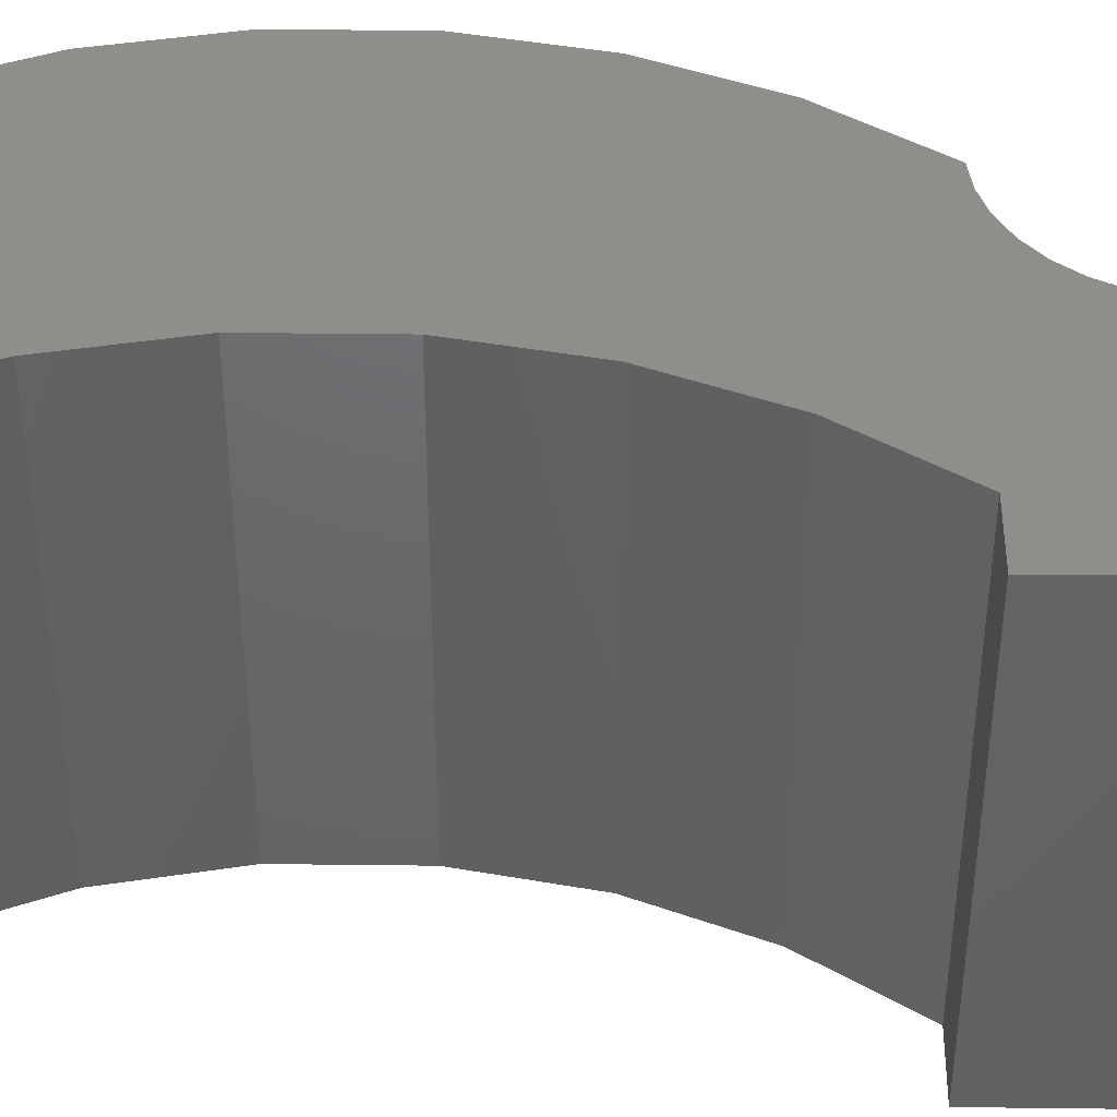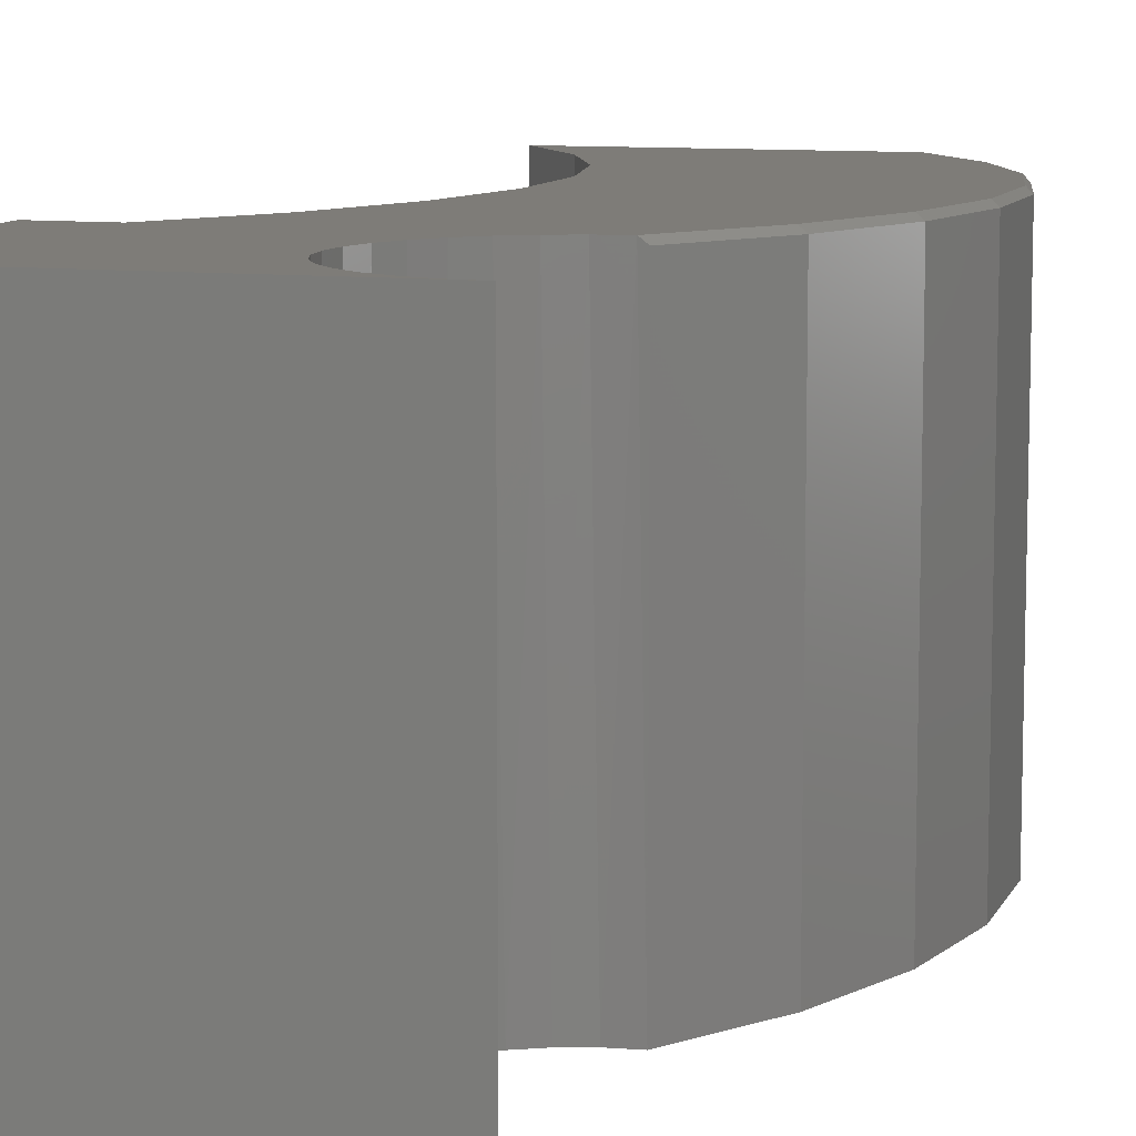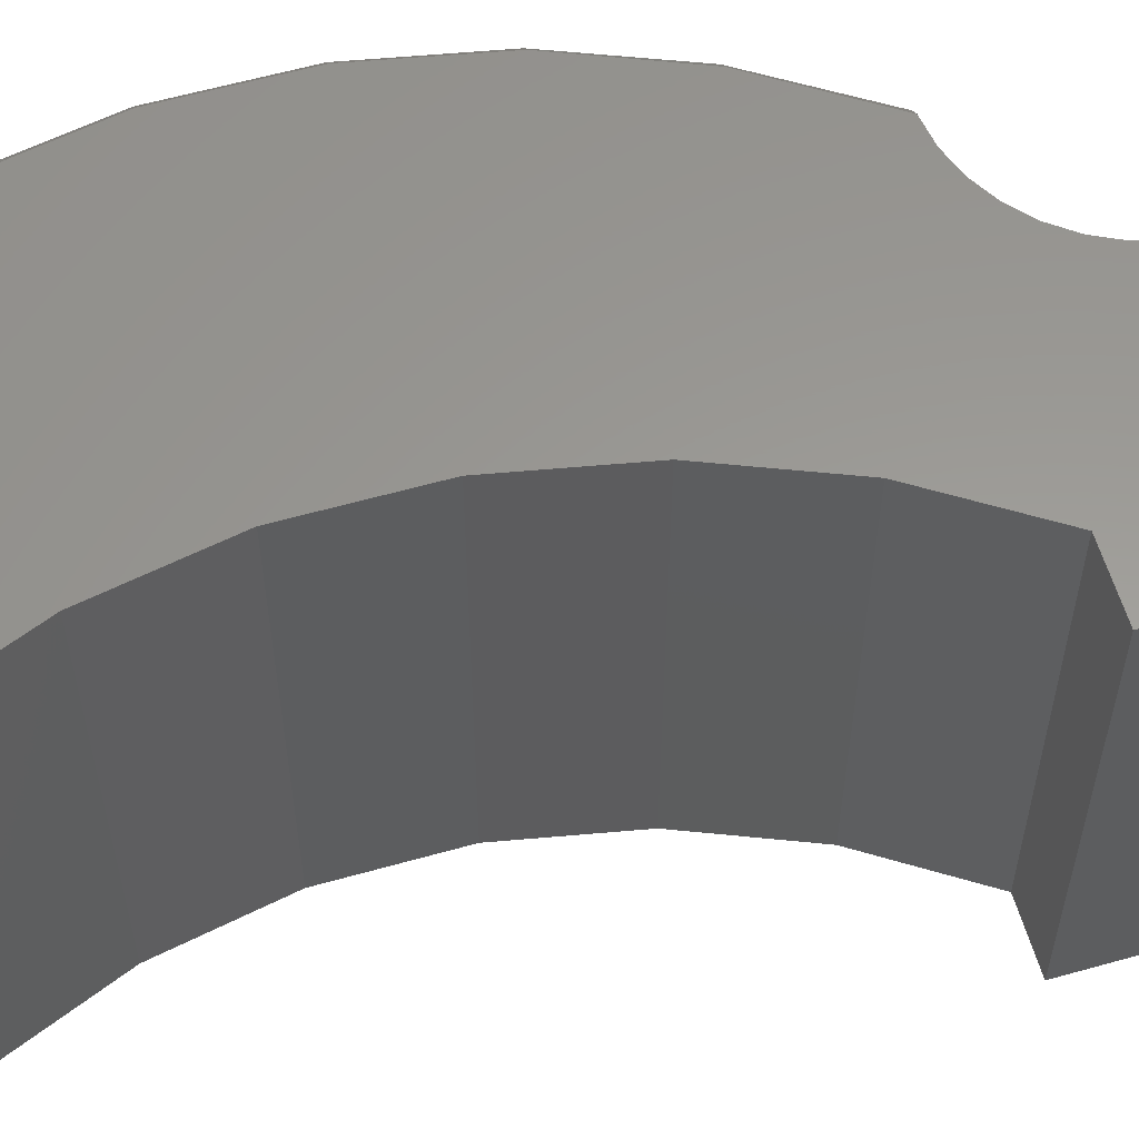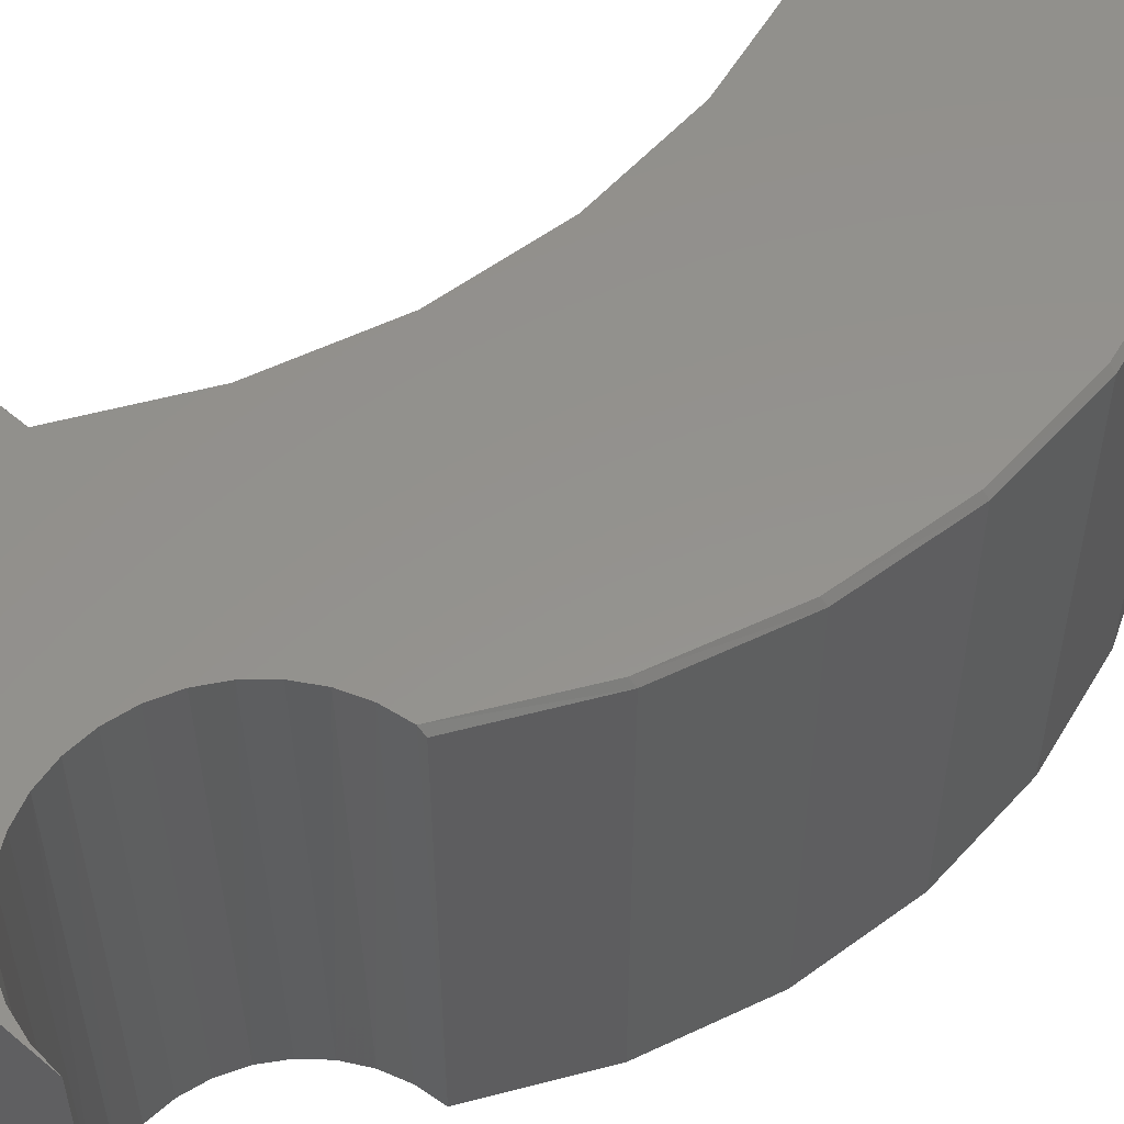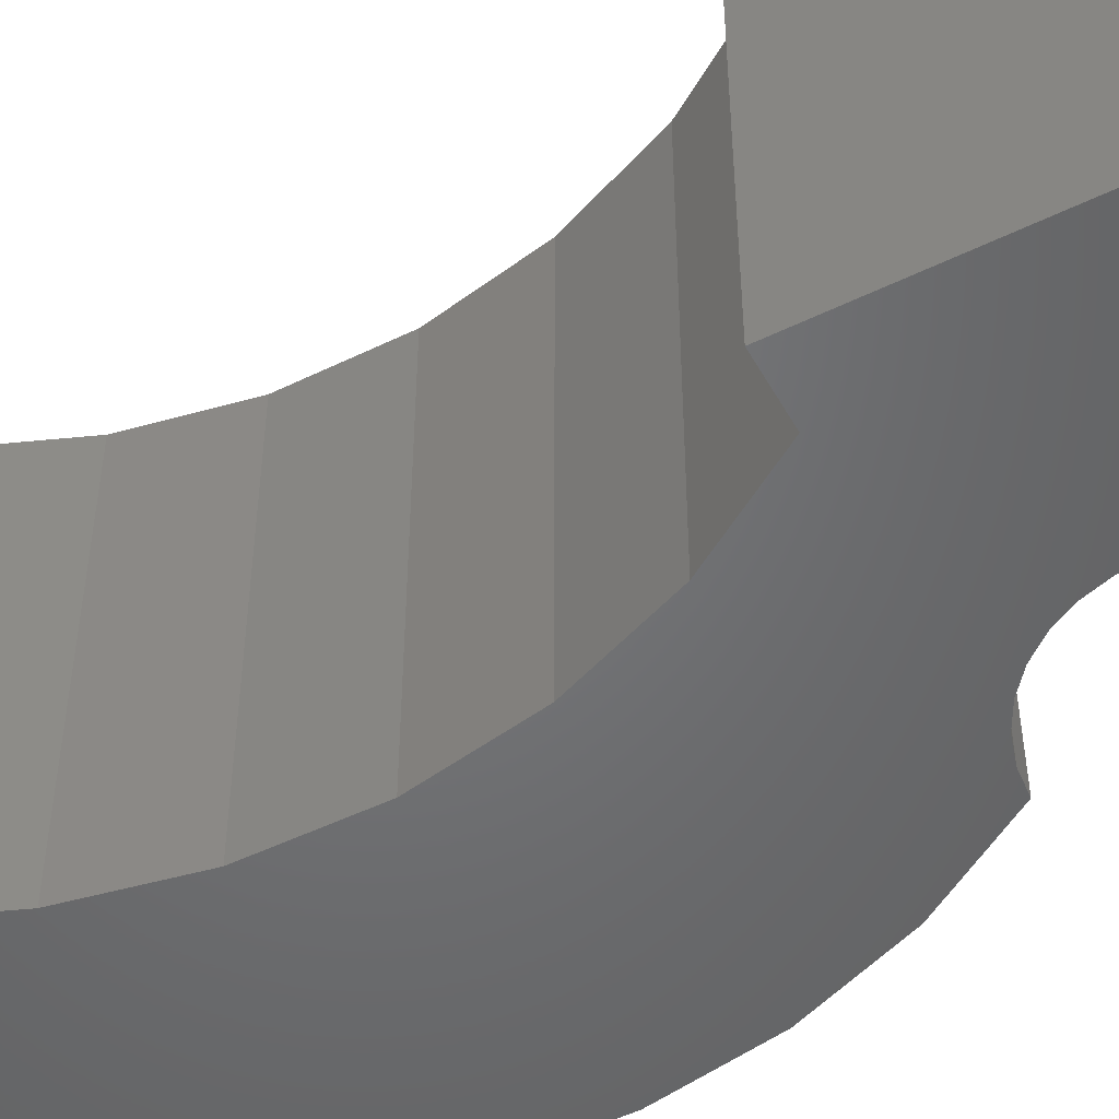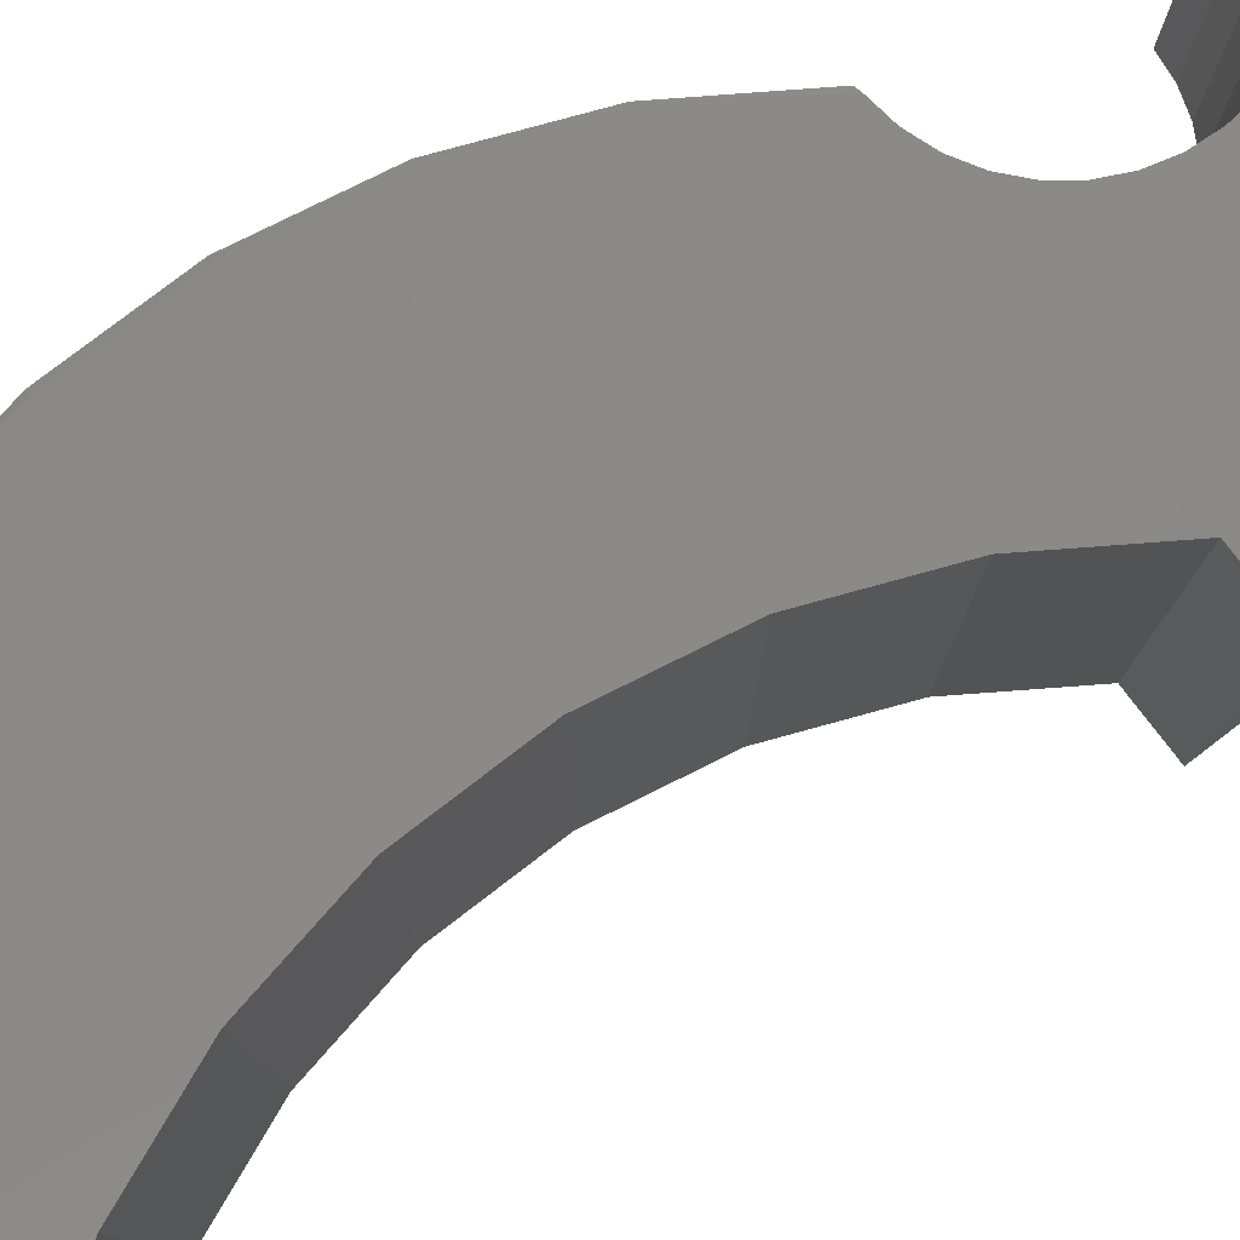
<metadata>
{"format":"stl","ext":"stl","renderer":"f3d","projection":"perspective","resolution":1024,"background":"white","views":[{"elev":43.2,"azim":90.8,"up":"+Z"},{"elev":9.6,"azim":-163.3,"up":"+Z"},{"elev":59.4,"azim":73.8,"up":"+Z"},{"elev":56.0,"azim":-138.6,"up":"+Z"},{"elev":-49.9,"azim":118.3,"up":"+Z"},{"elev":79.7,"azim":52.6,"up":"+Z"}]}
</metadata>
<code>
# stl→obj: 76 verts, 148 faces
v 0.3681 0.3655 0.3203
v 0.4604 0.3655 0.3203
v -0.01561 0.3713 0.3203
v -0.05224 0.3658 0.3203
v -0.144 0.2273 0.3203
v 0.2774 0.2267 0.3203
v 0.09553 0.6672 0.3203
v 0.1136 0.6349 0.3203
v 0.1251 0.5997 0.3203
v 0.1297 0.5629 0.3203
v 0.1271 0.5259 0.3203
v 0.1175 0.4902 0.3203
v 0.1011 0.4569 0.3203
v 0.07876 0.4274 0.3203
v 0.05113 0.4027 0.3203
v 0.01928 0.3838 0.3203
v 0.4604 0.75 0.3203
v -0.0625 0.75 0.3203
v -0.02563 0.7464 0.3203
v 0.009876 0.7359 0.3203
v 0.04269 0.7187 0.3203
v 0.0716 0.6955 0.3203
v 0.215 0.07301 0.3203
v -0.2072 0.0736 0.3203
v 0.1832 -0.08977 0.3203
v -0.2395 -0.08943 0.3203
v 0.1832 -0.2556 0.3203
v -0.2395 -0.2556 0.3203
v 0.215 -0.4184 0.3203
v -0.2074 -0.4187 0.3203
v 0.2774 -0.5721 0.3203
v -0.1442 -0.5724 0.3203
v 0.3681 -0.7109 0.3203
v -0.05246 -0.7109 0.3203
v -0.0625 -0.7109 -0.3203
v -0.0625 -0.7109 0.3125
v -0.1532 -0.5721 -0.3203
v -0.1532 -0.5721 0.3125
v -0.2156 -0.4184 -0.3203
v -0.2156 -0.4184 0.3125
v -0.2474 -0.2556 -0.3203
v -0.2474 -0.2556 0.3125
v -0.2474 -0.08977 -0.3203
v -0.2474 -0.08977 0.3125
v -0.2156 0.07301 -0.3203
v -0.2156 0.07301 0.3125
v -0.1532 0.2267 -0.3203
v -0.1532 0.2267 0.3125
v -0.0625 0.3655 -0.3203
v -0.0625 0.3655 0.3125
v 0.0443 0.7176 -0.3203
v 0.01106 0.7354 -0.3203
v 0.07343 0.6937 -0.3203
v 0.09733 0.6646 -0.3203
v 0.1151 0.6313 -0.3203
v 0.126 0.5953 -0.3203
v 0.1297 0.5578 -0.3203
v 0.126 0.5203 -0.3203
v 0.1151 0.4842 -0.3203
v 0.09733 0.451 -0.3203
v 0.07343 0.4218 -0.3203
v 0.0443 0.3979 -0.3203
v 0.01106 0.3802 -0.3203
v -0.025 0.3692 -0.3203
v -0.025 0.7463 -0.3203
v -0.0625 0.75 -0.3203
v 0.3681 -0.7109 -0.3203
v 0.3681 0.3655 -0.3203
v 0.2774 0.2267 -0.3203
v 0.4604 0.3655 -0.3203
v 0.4604 0.75 -0.3203
v 0.1832 -0.2556 -0.3203
v 0.1832 -0.08977 -0.3203
v 0.215 0.07301 -0.3203
v 0.215 -0.4184 -0.3203
v 0.2774 -0.5721 -0.3203
f 1 2 3
f 1 3 4
f 1 4 5
f 1 5 6
f 2 7 8
f 2 8 9
f 2 9 10
f 2 10 11
f 2 11 12
f 2 12 13
f 2 13 14
f 2 14 15
f 2 15 16
f 2 16 3
f 17 18 19
f 17 19 20
f 17 20 21
f 17 21 22
f 17 22 7
f 17 7 2
f 6 5 23
f 23 5 24
f 23 24 25
f 25 24 26
f 25 26 27
f 27 26 28
f 27 28 29
f 29 28 30
f 29 30 31
f 31 30 32
f 31 32 33
f 33 32 34
f 35 36 37
f 37 36 38
f 37 38 39
f 39 38 40
f 39 40 41
f 41 40 42
f 41 42 43
f 43 42 44
f 43 44 45
f 45 44 46
f 45 46 47
f 47 46 48
f 47 48 49
f 49 48 50
f 51 21 52
f 22 21 51
f 53 22 51
f 7 22 53
f 54 7 53
f 8 7 54
f 55 8 54
f 9 8 55
f 56 9 55
f 10 9 56
f 57 10 56
f 11 10 57
f 58 11 57
f 12 11 58
f 59 12 58
f 13 12 59
f 60 13 59
f 14 13 60
f 61 14 60
f 15 14 61
f 62 15 61
f 16 15 62
f 63 16 62
f 3 16 63
f 64 3 63
f 3 64 4
f 4 64 49
f 4 49 50
f 21 20 52
f 52 20 19
f 52 19 65
f 65 19 18
f 65 18 66
f 35 67 36
f 36 67 33
f 36 33 34
f 40 28 42
f 42 28 26
f 42 26 44
f 28 40 30
f 30 40 38
f 30 38 32
f 32 38 36
f 32 36 34
f 24 44 26
f 44 24 46
f 46 24 5
f 46 5 48
f 48 5 4
f 48 4 50
f 68 69 47
f 68 47 49
f 68 49 64
f 68 64 63
f 68 63 62
f 68 62 61
f 70 68 61
f 70 61 60
f 70 60 59
f 70 59 58
f 70 58 57
f 70 57 56
f 70 56 55
f 70 55 54
f 71 70 54
f 71 54 53
f 71 53 51
f 71 51 52
f 71 52 65
f 71 65 66
f 72 43 73
f 73 43 45
f 73 45 74
f 74 45 47
f 74 47 69
f 43 72 41
f 41 72 75
f 41 75 39
f 39 75 76
f 39 76 37
f 37 76 67
f 37 67 35
f 71 66 17
f 17 66 18
f 70 71 2
f 2 71 17
f 68 70 1
f 1 70 2
f 72 29 75
f 75 29 31
f 75 31 76
f 76 31 33
f 76 33 67
f 29 72 27
f 27 72 73
f 27 73 25
f 25 73 74
f 25 74 23
f 23 74 69
f 23 69 6
f 6 69 68
f 6 68 1

</code>
